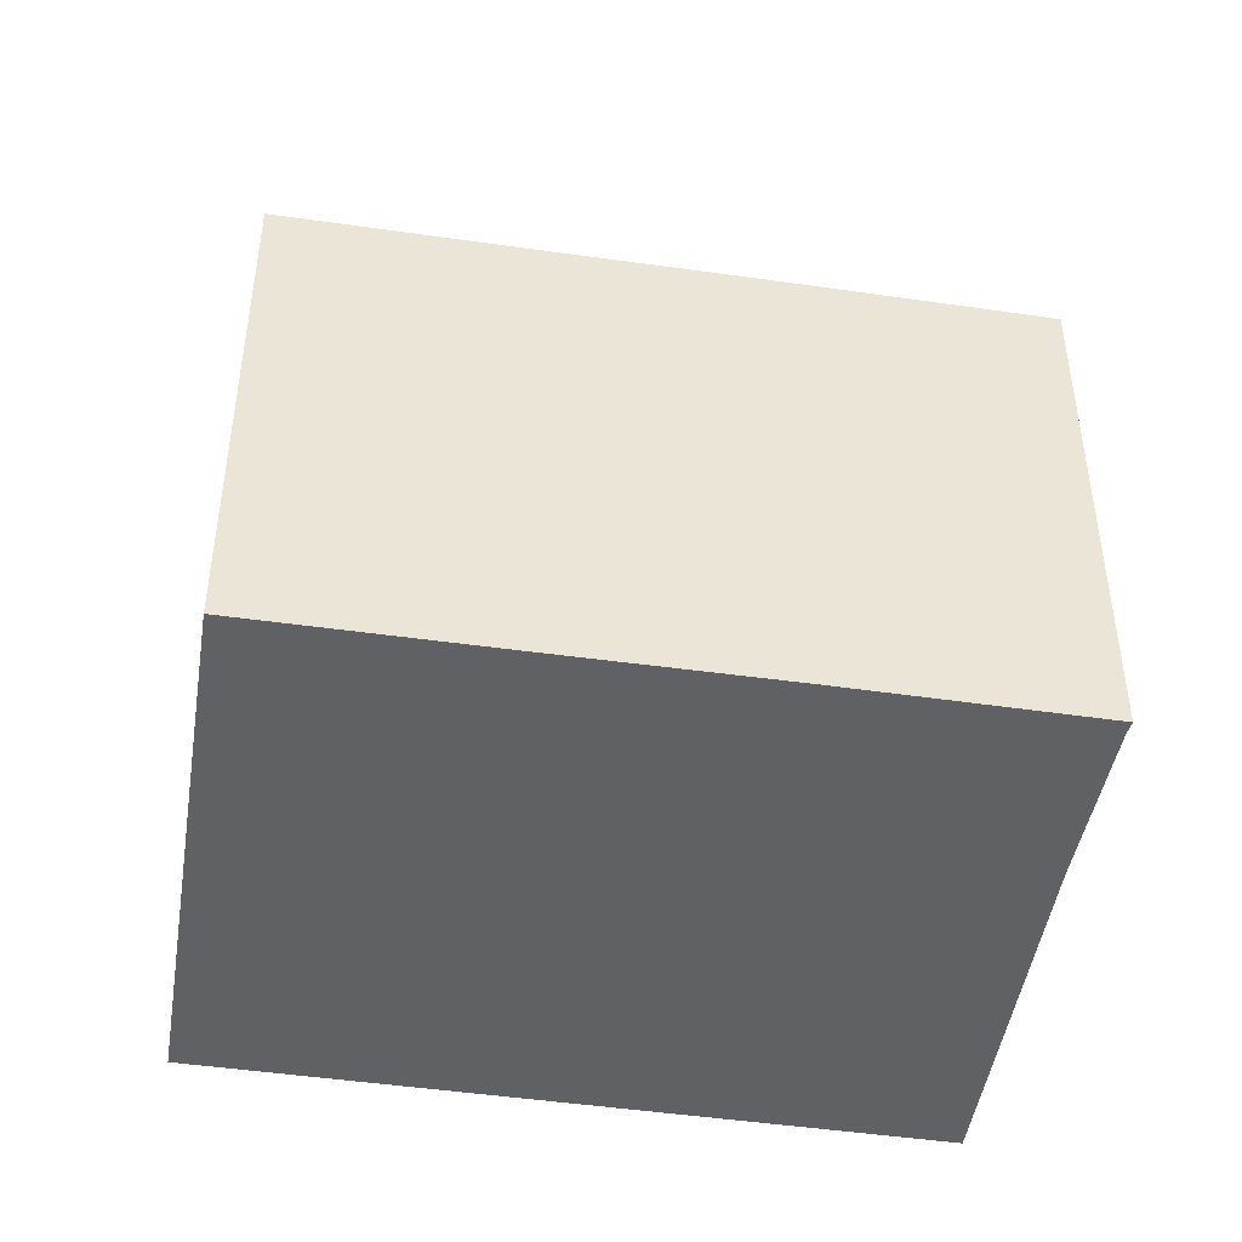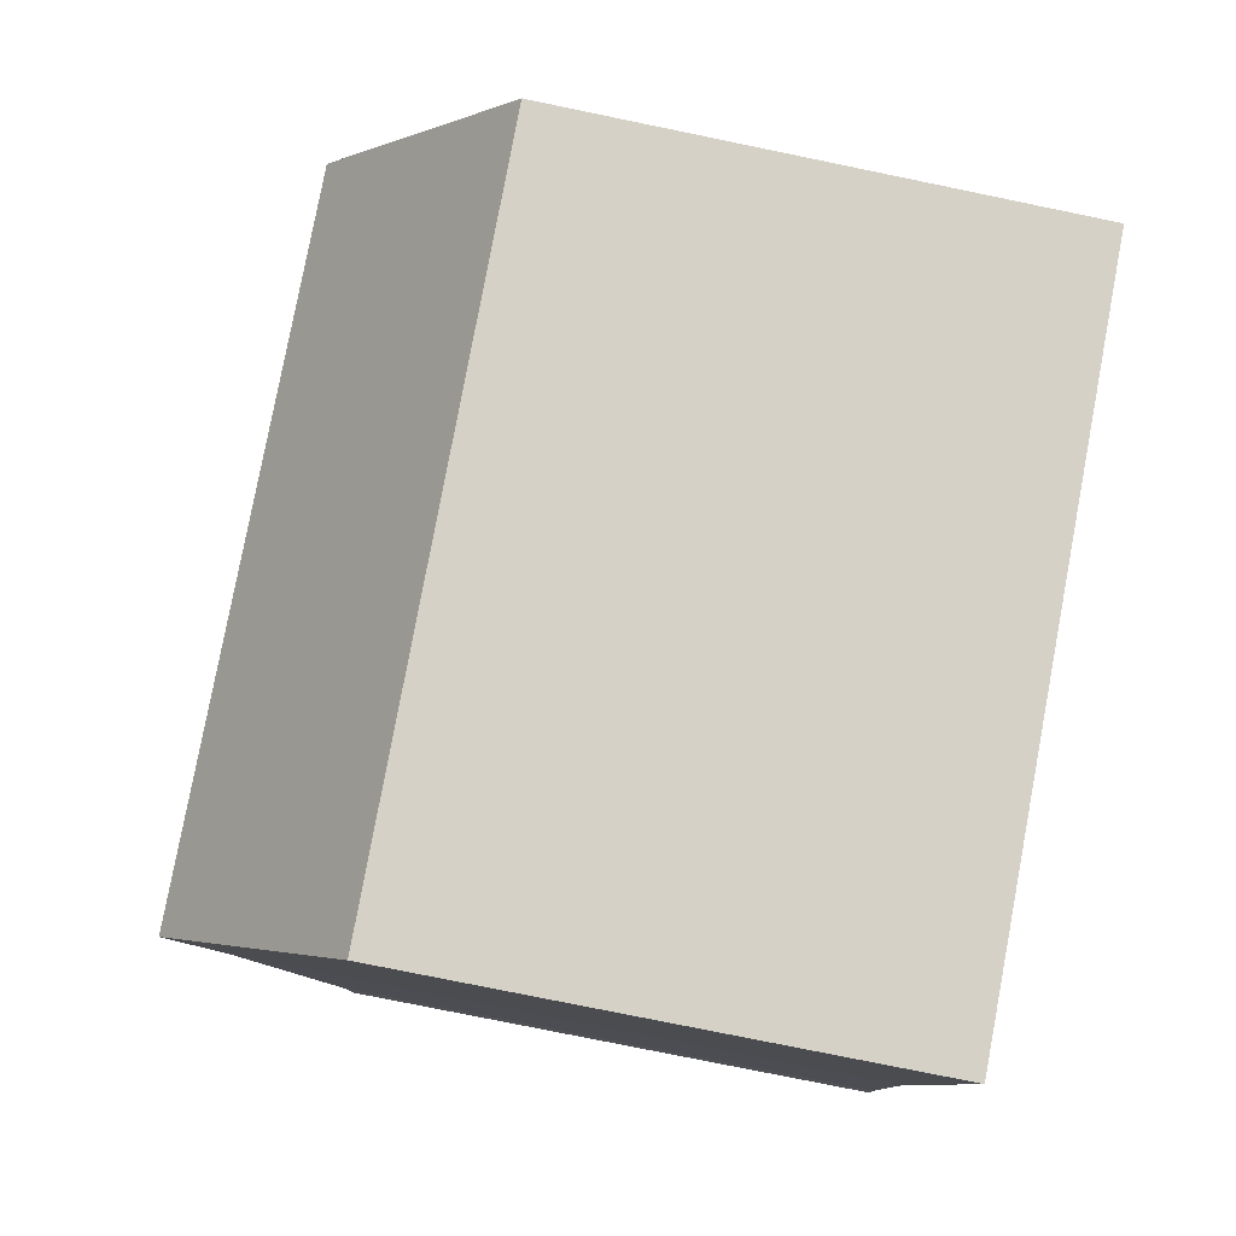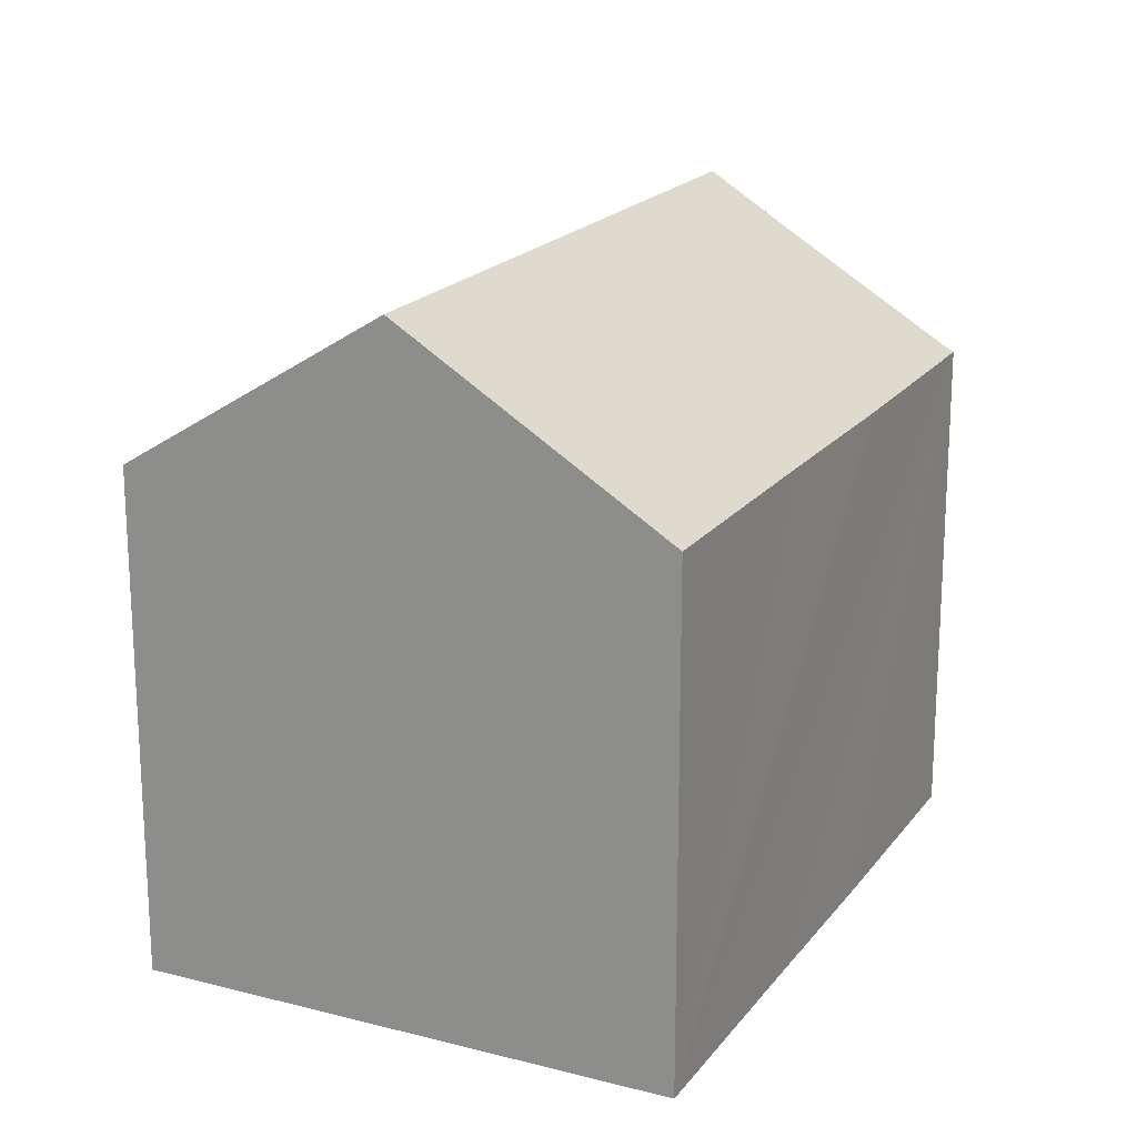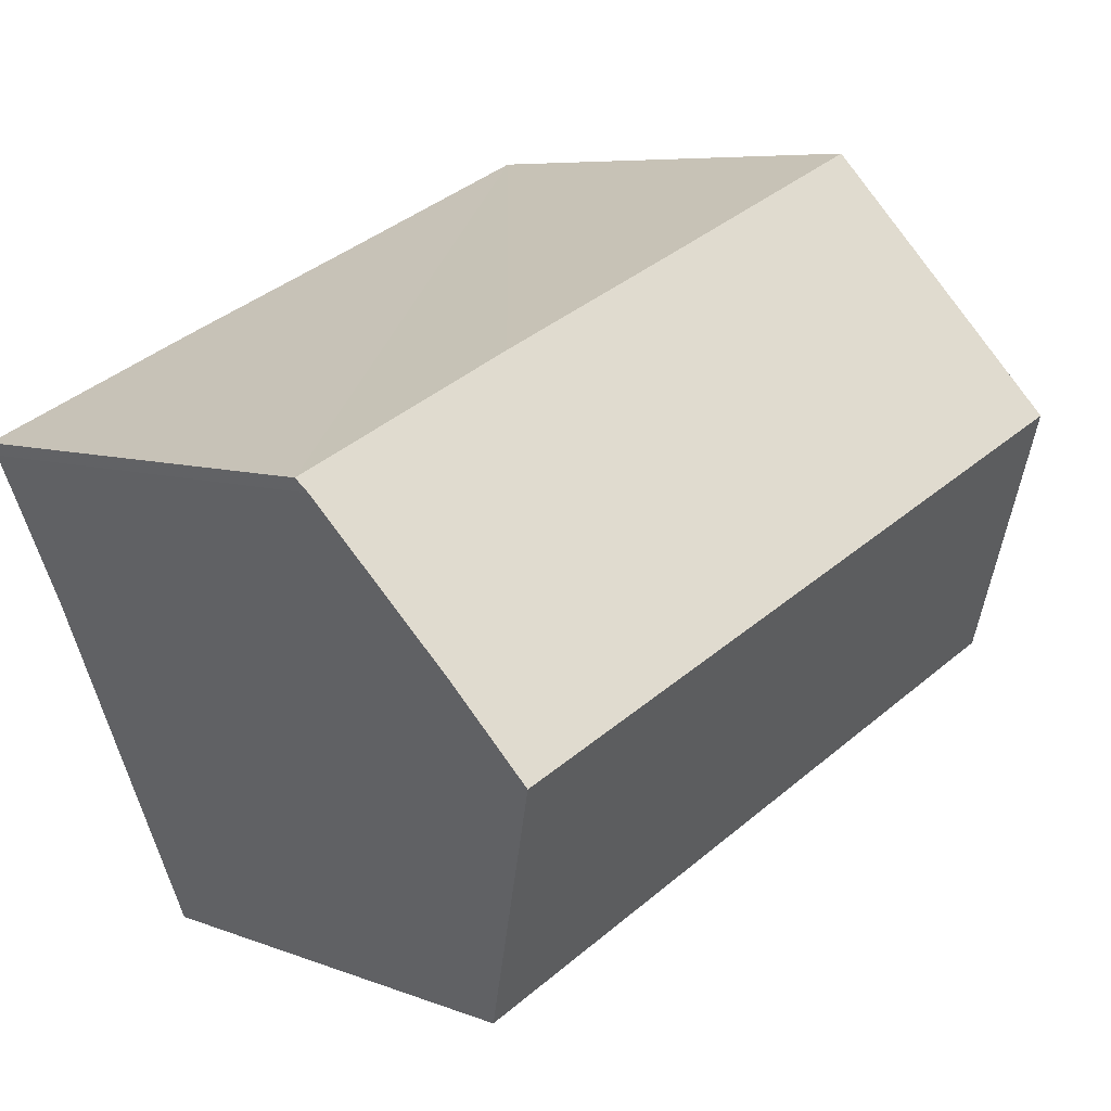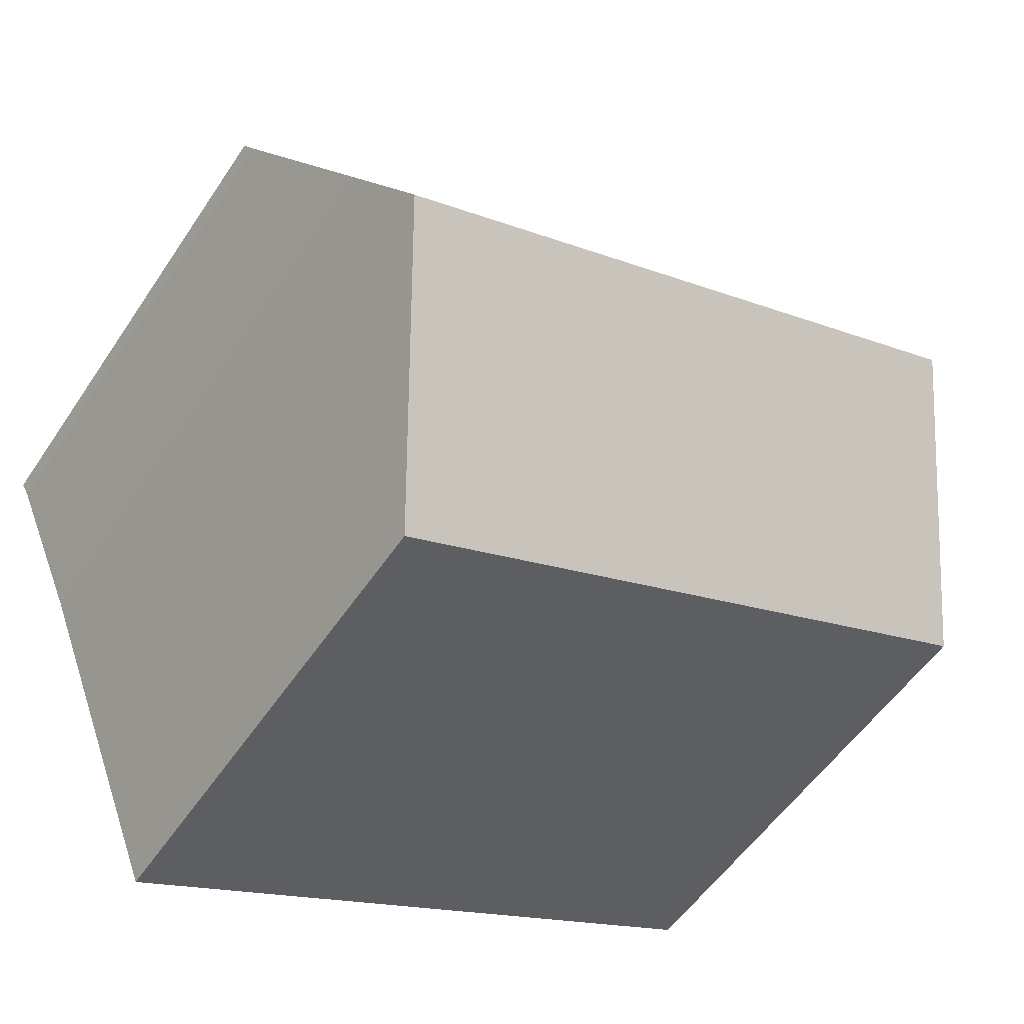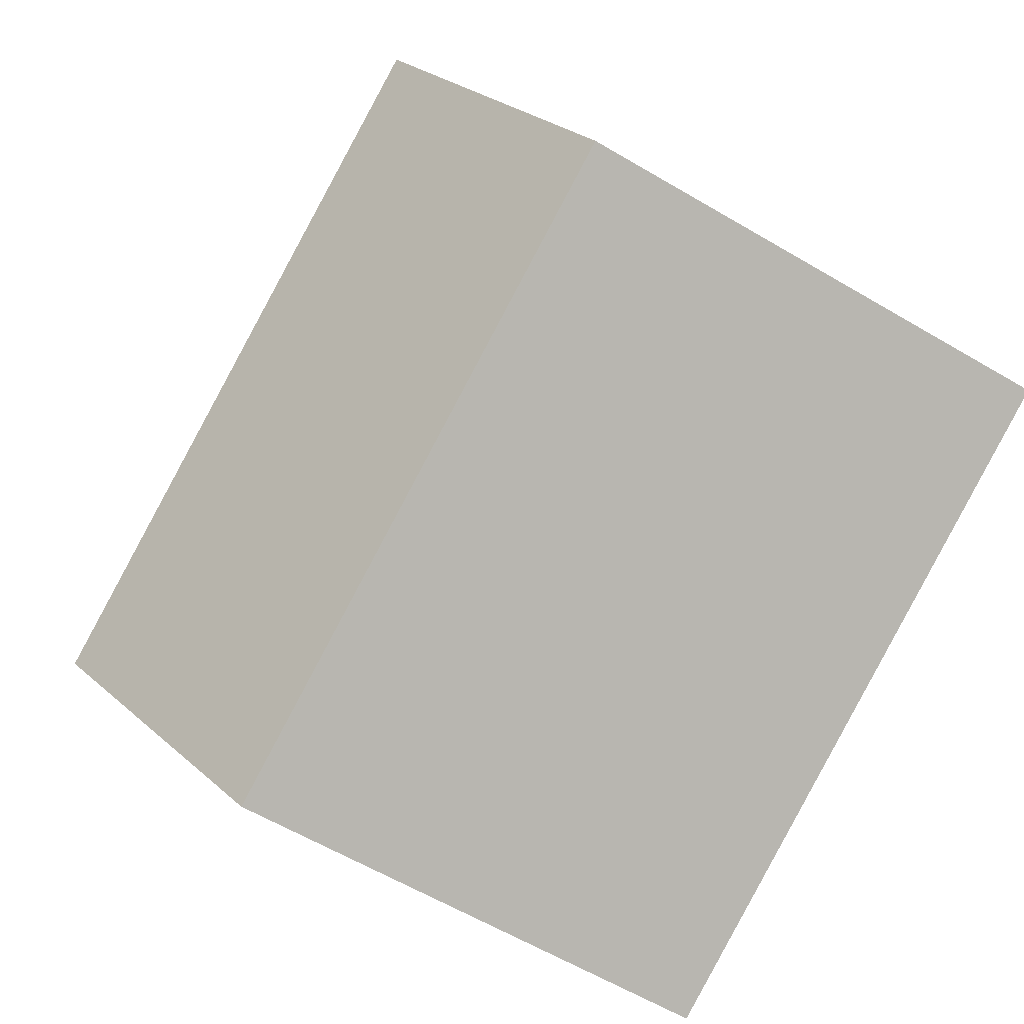
<metadata>
{"format":"obj","ext":"obj","renderer":"f3d","projection":"perspective","resolution":1024,"background":"white","views":[{"elev":-46.3,"azim":13.7,"up":"+Y"},{"elev":-77.5,"azim":-101.6,"up":"+Z"},{"elev":19.2,"azim":-41.4,"up":"+Y"},{"elev":6.8,"azim":138.8,"up":"+Z"},{"elev":-53.9,"azim":147.0,"up":"+Z"},{"elev":-61.2,"azim":-121.0,"up":"+Z"}]}
</metadata>
<code>
v  14.48 11.45 7.367
v  19.55 11.67 4.829
v  18.05 13.95 1.431
v  19.71 11.47 5.114
v  9.982 11.47 9.252
v  2.388 15.28 5.715
v  4.785 11.47 11.45
v  17.23 15.28 -0.587
v  0.279 11.48 -0.12
v  14.88 11.44 -6.401
v  0 11.49 7.033e-16
v  0.234 11.86 0.56
v  4.785 -7.012e-16 11.45
v  9.982 -5.665e-16 9.252
v  14.48 -4.511e-16 7.367
v  19.71 -3.131e-16 5.114
v  19.55 -2.957e-16 4.829
v  18.05 -8.762e-17 1.431
v  17.23 3.594e-17 -0.587
v  14.88 3.919e-16 -6.401
v  0.279 7.348e-18 -0.12
v  0 0 0
v  2.388 -3.499e-16 5.715
v  0.234 -3.429e-17 0.56
g defaultobject
f 1 2 3
f 2 1 4
f 5 6 7
f 6 5 8
f 8 5 1
f 8 1 3
f 9 8 10
f 8 9 11
f 8 11 12
f 8 12 6
f 13 5 7
f 5 13 1
f 1 13 4
f 4 13 14
f 4 14 15
f 4 15 16
f 4 17 2
f 17 4 16
f 2 18 3
f 18 2 17
f 19 3 18
f 3 10 8
f 10 3 19
f 10 19 20
f 20 9 10
f 9 20 21
f 9 21 11
f 11 21 22
f 12 7 6
f 7 12 11
f 7 11 22
f 7 22 23
f 7 23 13
f 23 22 24
f 21 24 22
f 24 21 20
f 24 20 23
f 23 20 13
f 13 20 14
f 14 20 15
f 15 20 19
f 15 19 18
f 15 18 17
f 15 17 16

</code>
